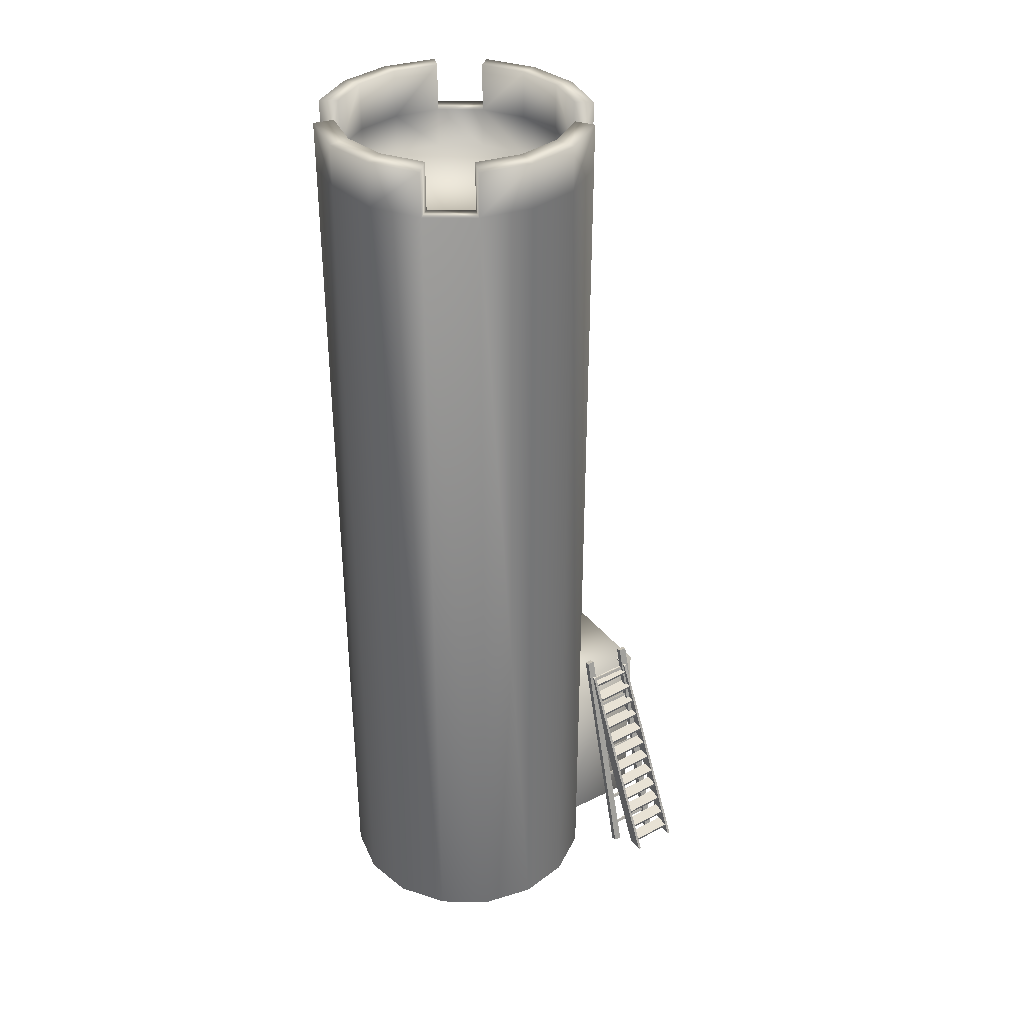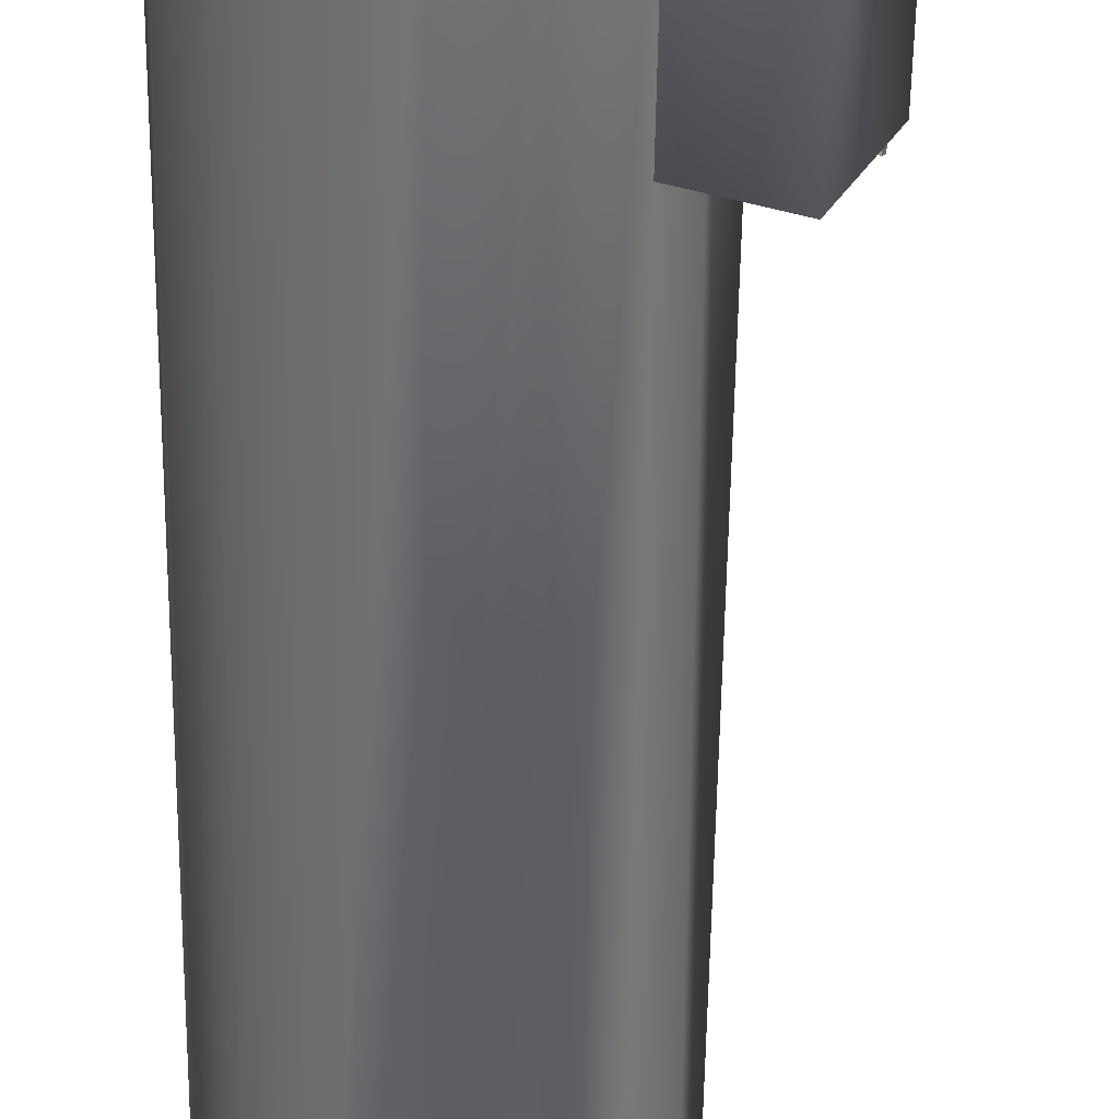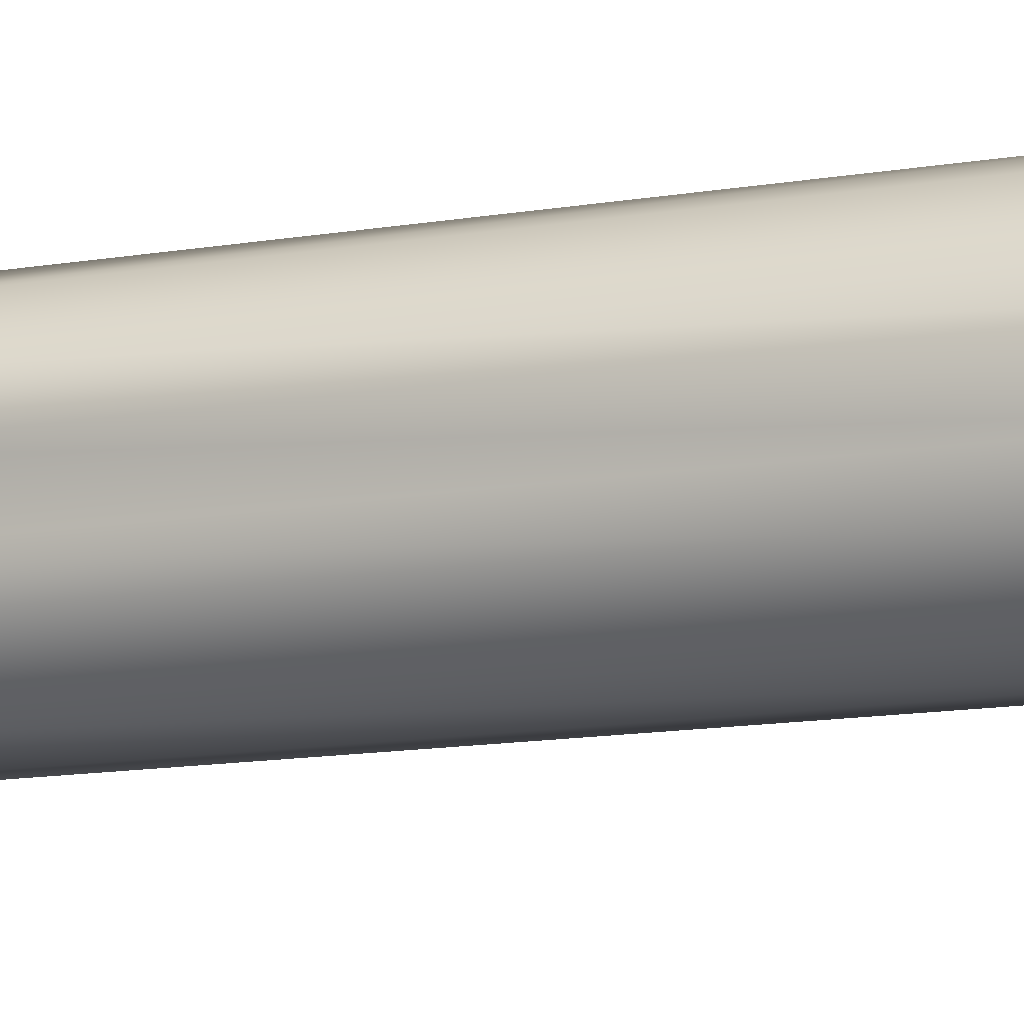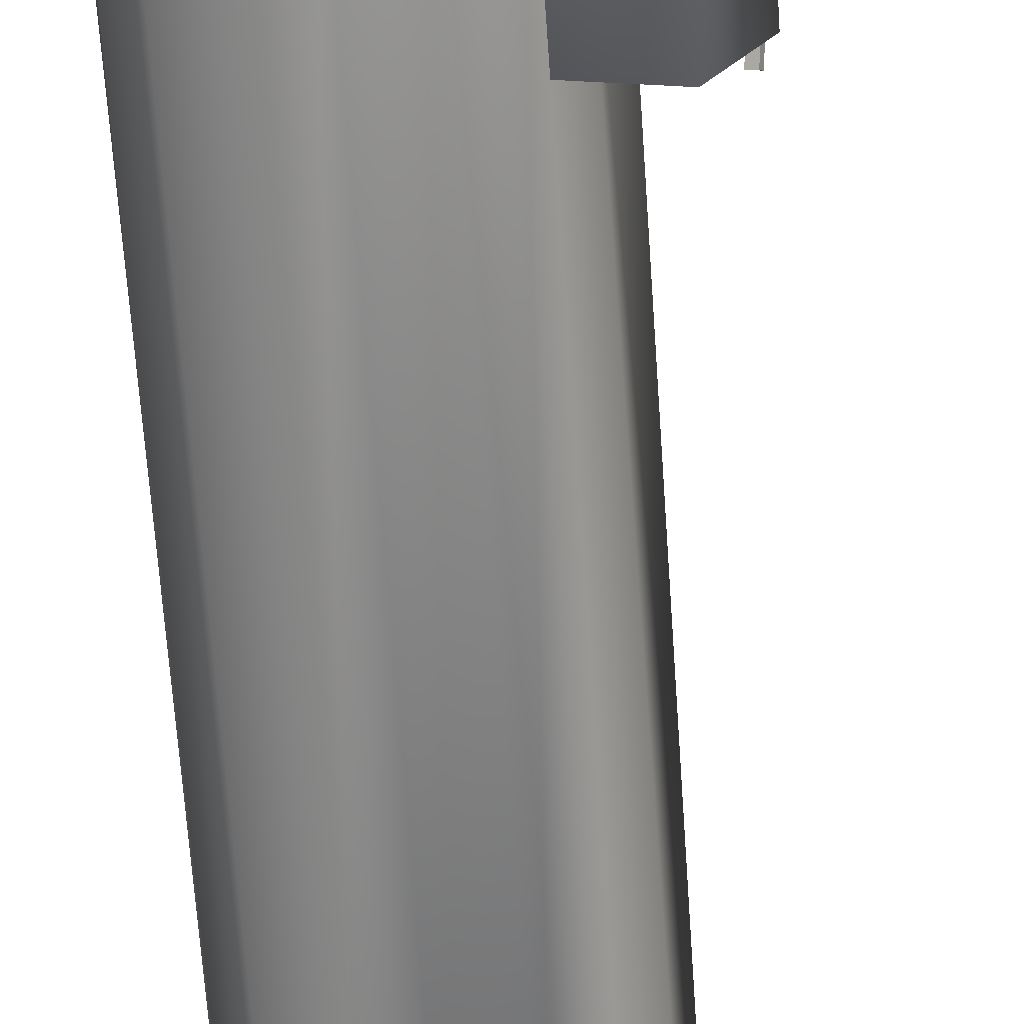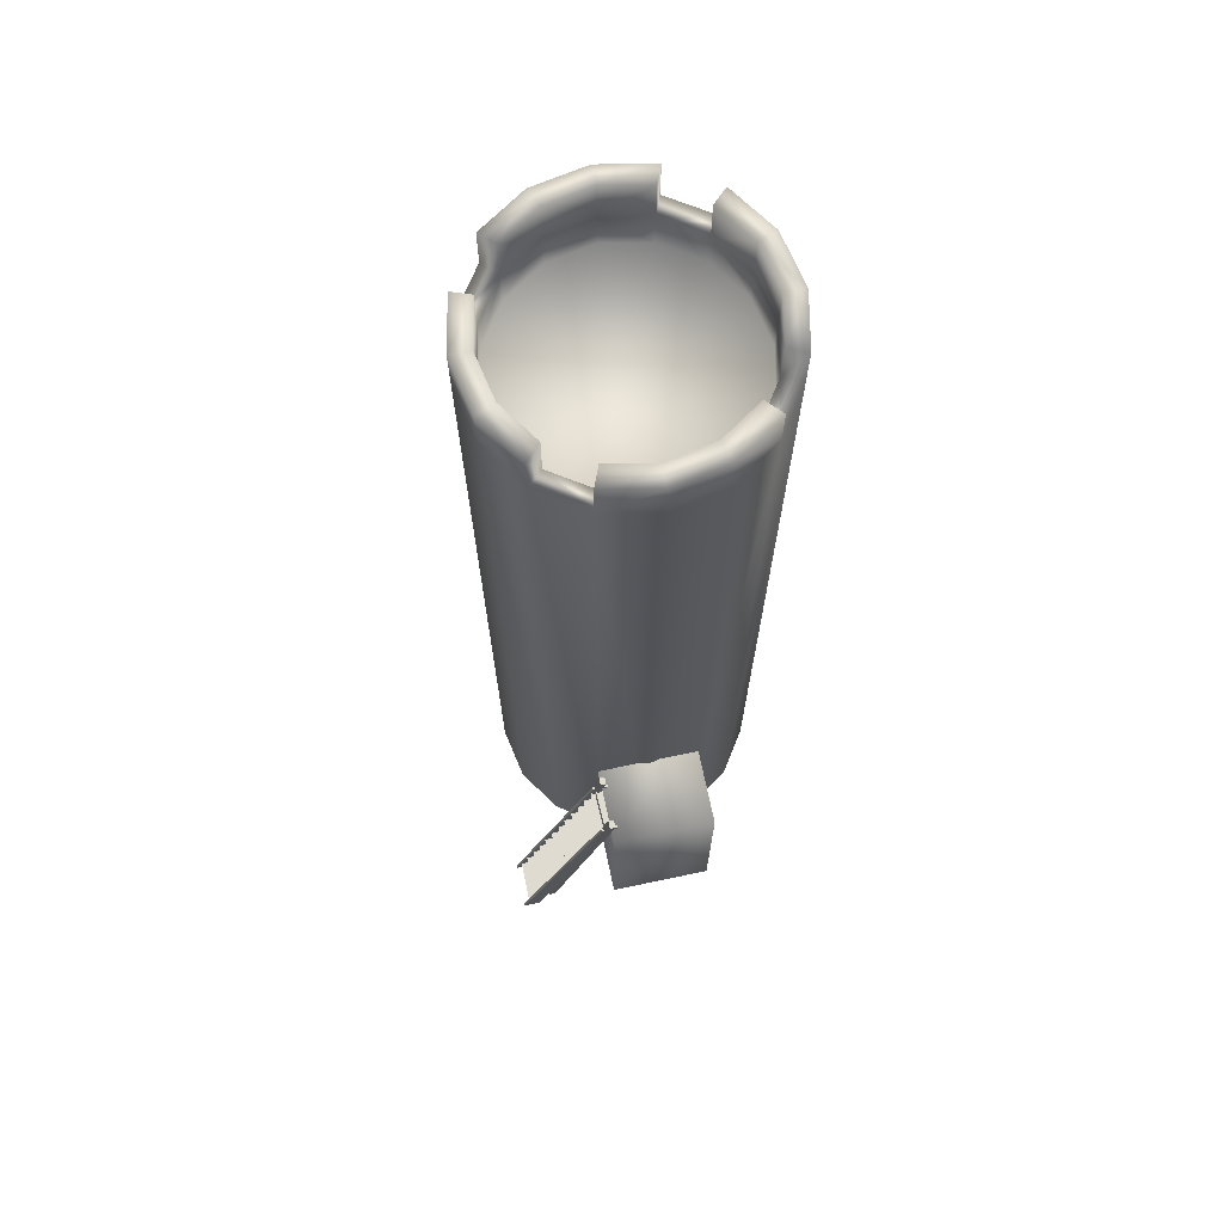
<metadata>
{"format":"obj","ext":"obj","renderer":"f3d","projection":"perspective","resolution":1024,"background":"white","views":[{"elev":35.6,"azim":-7.9,"up":"+Y"},{"elev":-57.2,"azim":-0.9,"up":"+Z"},{"elev":-17.3,"azim":-73.2,"up":"+Z"},{"elev":-69.0,"azim":4.0,"up":"+Z"},{"elev":70.0,"azim":103.2,"up":"+Y"}]}
</metadata>
<code>
o Circle.001
v 0.2682 0.06507 0.3
v 0.2696 0.05619 0.3029
v 0.2688 0.05441 0.2979
v 0.2675 0.06329 0.295
v 0.1446 0.0667 0.3626
v 0.1459 0.05781 0.3655
v 0.1451 0.05604 0.3605
v 0.1438 0.06492 0.3576
v 0.1309 0.165 0.3299
v 0.1322 0.1561 0.3328
v 0.133 0.1578 0.3378
v 0.1316 0.1667 0.3349
v 0.2546 0.1633 0.2673
v 0.2559 0.1544 0.2702
v 0.2567 0.1562 0.2752
v 0.2553 0.1651 0.2723
v 0.2447 0.2588 0.2494
v 0.246 0.2499 0.2523
v 0.2453 0.2482 0.2473
v 0.2439 0.257 0.2444
v 0.121 0.2604 0.312
v 0.1223 0.2516 0.3149
v 0.1216 0.2498 0.3099
v 0.1202 0.2587 0.307
v 0.0748 0.6262 0.2096
v 0.07617 0.6173 0.2126
v 0.07694 0.6191 0.2176
v 0.07558 0.6279 0.2147
v 0.1985 0.6245 0.147
v 0.1999 0.6157 0.15
v 0.2006 0.6174 0.155
v 0.1993 0.6263 0.1521
v 0.2113 0.5252 0.1778
v 0.2127 0.5163 0.1808
v 0.2119 0.5146 0.1757
v 0.2105 0.5235 0.1728
v 0.08759 0.5269 0.2404
v 0.08896 0.518 0.2434
v 0.08819 0.5162 0.2383
v 0.08682 0.5251 0.2354
v 0.0975 0.4429 0.2583
v 0.09887 0.4341 0.2612
v 0.09964 0.4358 0.2663
v 0.09827 0.4447 0.2633
v 0.2212 0.4413 0.1957
v 0.2226 0.4324 0.1986
v 0.2233 0.4342 0.2037
v 0.222 0.4431 0.2007
v 0.2331 0.3483 0.2246
v 0.2345 0.3394 0.2275
v 0.2337 0.3377 0.2225
v 0.2323 0.3465 0.2196
v 0.1094 0.35 0.2872
v 0.1108 0.3411 0.2901
v 0.11 0.3393 0.2851
v 0.1086 0.3482 0.2822
v 0.2619 -0.00701 0.3141
v 0.2834 -0.00701 0.3041
v 0.2905 -0.001912 0.3195
v 0.2691 -0.001912 0.3295
v 0.1771 0.6895 0.1322
v 0.1985 0.6895 0.1222
v 0.2057 0.6946 0.1375
v 0.1843 0.6946 0.1475
v 0.06118 0.6946 0.2049
v 0.08146 0.6946 0.1955
v 0.07429 0.6895 0.1801
v 0.05402 0.6895 0.1895
v 0.146 -0.001912 0.3868
v 0.1663 -0.001912 0.3774
v 0.1591 -0.00701 0.362
v 0.1388 -0.00701 0.3715
f 5 1 4 8
f 1 5 6 2
f 7 3 2 6
f 8 4 3 7
f 4 1 2 3
f 8 7 6 5
f 9 10 11 12
f 13 16 15 14
f 9 13 14 10
f 10 14 15 11
f 11 15 16 12
f 13 9 12 16
f 20 24 21 17
f 22 18 17 21
f 23 19 18 22
f 24 20 19 23
f 20 17 18 19
f 24 23 22 21
f 25 26 27 28
f 29 32 31 30
f 25 29 30 26
f 26 30 31 27
f 27 31 32 28
f 29 25 28 32
f 36 40 37 33
f 38 34 33 37
f 39 35 34 38
f 40 36 35 39
f 36 33 34 35
f 40 39 38 37
f 41 42 43 44
f 45 48 47 46
f 41 45 46 42
f 42 46 47 43
f 43 47 48 44
f 45 41 44 48
f 52 56 53 49
f 54 50 49 53
f 55 51 50 54
f 56 52 51 55
f 52 49 50 51
f 56 55 54 53
f 57 58 59 60
f 61 64 63 62
f 57 61 62 58
f 58 62 63 59
f 59 63 64 60
f 61 57 60 64
f 68 72 69 65
f 70 66 65 69
f 71 67 66 70
f 72 68 67 71
f 68 65 66 67
f 72 71 70 69
o Plane
v 3.491 0 -3.491
v 3.491 0 3.491
v -3.491 0 3.491
v -3.491 0 -3.491
o watchtower
v 0.3268 0.01082 0.3437
v 0.3477 0.007247 0.3882
v 0.3405 0.006824 0.3916
v 0.3195 0.0104 0.3471
v 0.1852 0.6418 0.1193
v 0.2058 0.6383 0.163
v 0.1985 0.6379 0.1664
v 0.1779 0.6414 0.1227
v 0.05998 0.6424 0.1784
v 0.08058 0.6389 0.2221
v 0.08782 0.6393 0.2187
v 0.06723 0.6428 0.175
v 0.2017 0.003517 0.4021
v 0.2227 -6e-05 0.4466
v 0.2299 0.000363 0.4432
v 0.209 0.003941 0.3987
v 0.3167 0.03608 0.3404
v 0.3334 0.03324 0.3758
v 0.2151 0.02633 0.431
v 0.1985 0.02917 0.3956
v 0.3166 0.04418 0.3411
v 0.3333 0.04134 0.3765
v 0.215 0.03443 0.4317
v 0.1983 0.03727 0.3963
v 0.1873 0.08915 0.3792
v 0.204 0.0863 0.4146
v 0.3223 0.09321 0.3595
v 0.3056 0.09606 0.324
v 0.1875 0.08105 0.3785
v 0.2041 0.0782 0.4139
v 0.3224 0.08511 0.3587
v 0.3057 0.08796 0.3233
v 0.2932 0.1401 0.303
v 0.3099 0.1372 0.3384
v 0.1916 0.1303 0.3936
v 0.1749 0.1332 0.3582
v 0.293 0.1482 0.3037
v 0.3097 0.1453 0.3391
v 0.1915 0.1384 0.3943
v 0.1748 0.1413 0.3589
v 0.1399 0.2972 0.3037
v 0.1566 0.2944 0.3391
v 0.2748 0.3013 0.2839
v 0.2582 0.3041 0.2485
v 0.14 0.2891 0.303
v 0.1567 0.2863 0.3384
v 0.275 0.2932 0.2832
v 0.2583 0.296 0.2478
v 0.2708 0.2439 0.2681
v 0.2875 0.2411 0.3035
v 0.1693 0.2341 0.3587
v 0.1526 0.237 0.3233
v 0.2707 0.252 0.2688
v 0.2874 0.2492 0.3042
v 0.1691 0.2422 0.3594
v 0.1524 0.2451 0.324
v 0.1634 0.1932 0.3411
v 0.1801 0.1904 0.3765
v 0.2984 0.1973 0.3213
v 0.2817 0.2001 0.2859
v 0.1636 0.1851 0.3404
v 0.1803 0.1823 0.3758
v 0.2985 0.1892 0.3206
v 0.2818 0.192 0.2852
v 0.2111 0.5052 0.1728
v 0.2278 0.5024 0.2082
v 0.1095 0.4955 0.2634
v 0.09282 0.4983 0.228
v 0.2109 0.5133 0.1735
v 0.2276 0.5105 0.2089
v 0.1094 0.5036 0.2641
v 0.09268 0.5064 0.2287
v 0.08168 0.5583 0.2116
v 0.09837 0.5555 0.247
v 0.2166 0.5624 0.1918
v 0.1999 0.5652 0.1564
v 0.08181 0.5502 0.2109
v 0.0985 0.5474 0.2463
v 0.2168 0.5543 0.1911
v 0.2001 0.5571 0.1557
v 0.1875 0.6092 0.1354
v 0.2042 0.6064 0.1708
v 0.08598 0.5995 0.226
v 0.06929 0.6023 0.1906
v 0.1874 0.6174 0.1361
v 0.2041 0.6145 0.1715
v 0.08584 0.6076 0.2267
v 0.06915 0.6104 0.1913
v 0.104 0.4545 0.2465
v 0.1207 0.4517 0.2819
v 0.239 0.4586 0.2267
v 0.2223 0.4614 0.1913
v 0.1042 0.4464 0.2458
v 0.1209 0.4436 0.2812
v 0.2391 0.4505 0.226
v 0.2224 0.4533 0.1906
v 0.235 0.4012 0.2109
v 0.2516 0.3983 0.2463
v 0.1334 0.3914 0.3015
v 0.1167 0.3943 0.2661
v 0.2348 0.4093 0.2117
v 0.2515 0.4064 0.2471
v 0.1333 0.3995 0.3022
v 0.1166 0.4024 0.2668
v 0.1276 0.3505 0.2839
v 0.1443 0.3476 0.3193
v 0.2625 0.3546 0.2641
v 0.2458 0.3574 0.2287
v 0.1277 0.3424 0.2832
v 0.1444 0.3395 0.3186
v 0.2626 0.3465 0.2634
v 0.246 0.3493 0.228
v -0.1756 0.008773 -0.03203
v 0.1007 0.008773 -0.1609
v 0.231 0.008773 0.1184
v -0.04537 0.008773 0.2472
v -0.1756 0.6337 -0.03203
v 0.1007 0.6337 -0.1609
v 0.231 0.6337 0.1184
v -0.04537 0.6337 0.2472
v -0.7509 0.006883 0.09416
v -0.6699 0.006883 -0.03927
v -0.5441 0.006883 -0.1316
v -0.3925 0.006883 -0.1687
v -0.2382 0.006883 -0.1449
v -0.1048 0.006883 -0.06394
v 0.00084 0.006883 0.3678
v -0.206 0.006883 0.5935
v -0.6453 0.006883 0.5259
v -0.7376 0.006883 0.4
v -0.7747 0.006883 0.2484
v -0.7506 2.664 0.09402
v -0.6696 2.664 -0.03941
v -0.5438 2.664 -0.1317
v -0.3922 2.664 -0.1688
v -0.2379 2.664 -0.145
v -0.1045 2.664 -0.06408
v -0.0122 2.664 0.06178
v 0.0249 2.664 0.2134
v 0.001156 2.664 0.3676
v -0.07981 2.664 0.5011
v -0.2057 2.664 0.5934
v -0.3573 2.664 0.6304
v -0.5115 2.664 0.6067
v -0.645 2.664 0.5257
v -0.7372 2.664 0.3999
v -0.7743 2.664 0.2483
v -0.7509 2.796 0.09416
v -0.6699 2.796 -0.03927
v -0.5441 2.796 -0.1316
v -0.3925 2.796 -0.1687
v -0.2382 2.796 -0.1449
v -0.1048 2.796 -0.06394
v -0.01251 2.796 0.06192
v 0.02458 2.796 0.2135
v 0.00084 2.796 0.3678
v -0.08013 2.796 0.5012
v -0.206 2.796 0.5935
v -0.3576 2.796 0.6306
v -0.5118 2.796 0.6068
v -0.6453 2.796 0.5259
v -0.7376 2.796 0.4
v -0.7747 2.796 0.2484
v -0.6275 2.801 -0.000349
v -0.6968 2.801 0.1139
v -0.5197 2.801 -0.07934
v -0.39 2.801 -0.1111
v -0.2579 2.801 -0.09078
v -0.1437 2.801 -0.02147
v -0.06472 2.801 0.08627
v -0.03297 2.801 0.216
v -0.05329 2.801 0.3481
v -0.1226 2.801 0.4623
v -0.2303 2.801 0.5413
v -0.3601 2.801 0.573
v -0.4921 2.801 0.5527
v -0.6064 2.801 0.4834
v -0.6854 2.801 0.3757
v -0.7171 2.801 0.2459
v -0.3896 2.659 -0.1112
v -0.2576 2.659 -0.09092
v -0.03263 2.659 0.2159
v -0.05296 2.659 0.3479
v -0.3598 2.659 0.5729
v -0.4918 2.659 0.5526
v -0.6964 2.659 0.1137
v -0.7168 2.659 0.2458
v -0.6271 2.659 -0.000497
v -0.5194 2.659 -0.07949
v -0.1434 2.659 -0.02162
v -0.06439 2.659 0.08612
v -0.1223 2.659 0.4621
v -0.23 2.659 0.5411
v -0.606 2.659 0.4833
v -0.685 2.659 0.3755
v -0.0406 0.006883 0.07502
v 0.02458 0.006883 0.2135
v -0.08013 0.006883 0.5012
v -0.3576 0.006883 0.6306
v -0.5118 0.006883 0.6068
v -0.03297 2.544 0.216
v -0.06472 2.544 0.08627
v -0.1437 2.544 -0.02147
v -0.2579 2.544 -0.09078
v -0.39 2.544 -0.1111
v -0.5197 2.544 -0.07934
v -0.6275 2.544 -0.000349
v -0.6968 2.544 0.1139
v -0.7171 2.544 0.2459
v -0.6854 2.544 0.3757
v -0.6064 2.544 0.4834
v -0.4921 2.544 0.5527
v -0.3601 2.544 0.573
v -0.2303 2.544 0.5413
v -0.1226 2.544 0.4623
v -0.05329 2.544 0.3481
f 81 84 83
f 77 81 82
f 82 83 79
f 83 84 80
f 77 80 84
f 88 92 89
f 86 85 89
f 87 86 90
f 92 88 87
f 88 85 86
f 94 95 96
f 100 99 98
f 98 99 95
f 93 96 100
f 108 105 101
f 103 102 106
f 101 102 103
f 107 106 105
f 110 111 112
f 116 115 114
f 114 115 111
f 109 112 116
f 124 121 117
f 119 118 122
f 117 118 119
f 123 122 121
f 126 127 128
f 132 131 130
f 130 131 127
f 125 128 132
f 140 137 133
f 135 134 138
f 133 134 135
f 139 138 137
f 142 143 144
f 148 147 146
f 146 147 143
f 141 144 148
f 156 153 149
f 151 150 154
f 149 150 151
f 155 154 153
f 158 159 160
f 164 163 162
f 162 163 159
f 157 160 164
f 172 169 165
f 167 166 170
f 165 166 167
f 171 170 169
f 174 175 176
f 180 179 178
f 178 179 175
f 173 176 180
f 188 185 181
f 183 182 186
f 181 182 183
f 187 186 185
f 82 81 83
f 78 77 82
f 78 82 79
f 79 83 80
f 81 77 84
f 85 88 89
f 90 86 89
f 91 87 90
f 91 92 87
f 87 88 86
f 93 94 96
f 97 100 98
f 94 98 95
f 97 93 100
f 104 108 101
f 107 103 106
f 104 101 103
f 108 107 105
f 109 110 112
f 113 116 114
f 110 114 111
f 113 109 116
f 120 124 117
f 123 119 122
f 120 117 119
f 124 123 121
f 125 126 128
f 129 132 130
f 126 130 127
f 129 125 132
f 136 140 133
f 139 135 138
f 136 133 135
f 140 139 137
f 141 142 144
f 145 148 146
f 142 146 143
f 145 141 148
f 152 156 149
f 155 151 154
f 152 149 151
f 156 155 153
f 157 158 160
f 161 164 162
f 158 162 159
f 161 157 164
f 168 172 165
f 171 167 170
f 168 165 167
f 172 171 169
f 173 174 176
f 177 180 178
f 174 178 175
f 177 173 180
f 184 188 181
f 187 183 186
f 184 181 183
f 188 187 185
f 193 196 195
f 193 194 190
f 194 195 191
f 195 196 192
f 208 224 225
f 209 225 226
f 210 226 227
f 212 228 229
f 213 229 230
f 215 214 230
f 217 216 232
f 218 217 233
f 219 218 234
f 221 220 236
f 222 221 237
f 222 238 239
f 225 224 241
f 226 225 240
f 226 242 243
f 228 244 245
f 229 245 246
f 231 230 246
f 233 232 248
f 234 233 249
f 234 250 251
f 237 236 252
f 238 237 253
f 239 238 254
f 212 211 256
f 215 258 259
f 219 260 261
f 263 262 208
f 259 248 232
f 219 235 251
f 220 261 252
f 223 239 255
f 208 262 241
f 227 243 256
f 257 244 228
f 231 247 258
f 248 259 268
f 249 268 269
f 250 269 260
f 252 261 270
f 253 270 271
f 271 263 255
f 240 241 262
f 264 265 242
f 265 256 243
f 257 266 245
f 266 267 246
f 246 267 258
f 208 209 198
f 209 210 199
f 210 211 200
f 211 212 201
f 212 213 202
f 213 214 272
f 272 214 215
f 273 215 216
f 203 216 217
f 274 217 218
f 204 218 219
f 275 219 220
f 276 220 221
f 205 221 222
f 222 223 207
f 197 207 223
f 258 267 278
f 266 279 278
f 257 280 279
f 265 282 281
f 264 283 282
f 262 284 283
f 271 286 285
f 271 270 287
f 270 261 288
f 260 269 290
f 269 268 291
f 268 259 292
f 263 285 284
f 261 260 289
f 259 258 277
f 256 281 280
f 277 278 279
f 292 277 280
f 291 292 281
f 283 290 291
f 289 290 283
f 288 289 284
f 286 287 288
f 194 193 195
f 189 193 190
f 190 194 191
f 191 195 192
f 209 208 225
f 210 209 226
f 211 210 227
f 213 212 229
f 214 213 230
f 231 215 230
f 233 217 232
f 234 218 233
f 235 219 234
f 237 221 236
f 238 222 237
f 223 222 239
f 240 225 241
f 242 226 240
f 227 226 243
f 229 228 245
f 230 229 246
f 247 231 246
f 249 233 248
f 250 234 249
f 235 234 251
f 253 237 252
f 254 238 253
f 255 239 254
f 257 212 256
f 216 215 259
f 220 219 261
f 223 263 208
f 216 259 232
f 260 219 251
f 236 220 252
f 263 223 255
f 224 208 241
f 211 227 256
f 212 257 228
f 215 231 258
f 249 248 268
f 250 249 269
f 251 250 260
f 253 252 270
f 254 253 271
f 254 271 255
f 264 240 262
f 240 264 242
f 242 265 243
f 244 257 245
f 245 266 246
f 247 246 258
f 197 208 198
f 198 209 199
f 199 210 200
f 200 211 201
f 201 212 202
f 202 213 272
f 273 272 215
f 203 273 216
f 274 203 217
f 204 274 218
f 275 204 219
f 276 275 220
f 205 276 221
f 206 205 222
f 206 222 207
f 208 197 223
f 277 258 278
f 267 266 278
f 266 257 279
f 256 265 281
f 265 264 282
f 264 262 283
f 263 271 285
f 286 271 287
f 287 270 288
f 289 260 290
f 290 269 291
f 291 268 292
f 262 263 284
f 288 261 289
f 292 259 277
f 257 256 280
f 280 277 279
f 281 292 280
f 282 291 281
f 282 283 291
f 284 289 283
f 285 288 284
f 285 286 288

</code>
